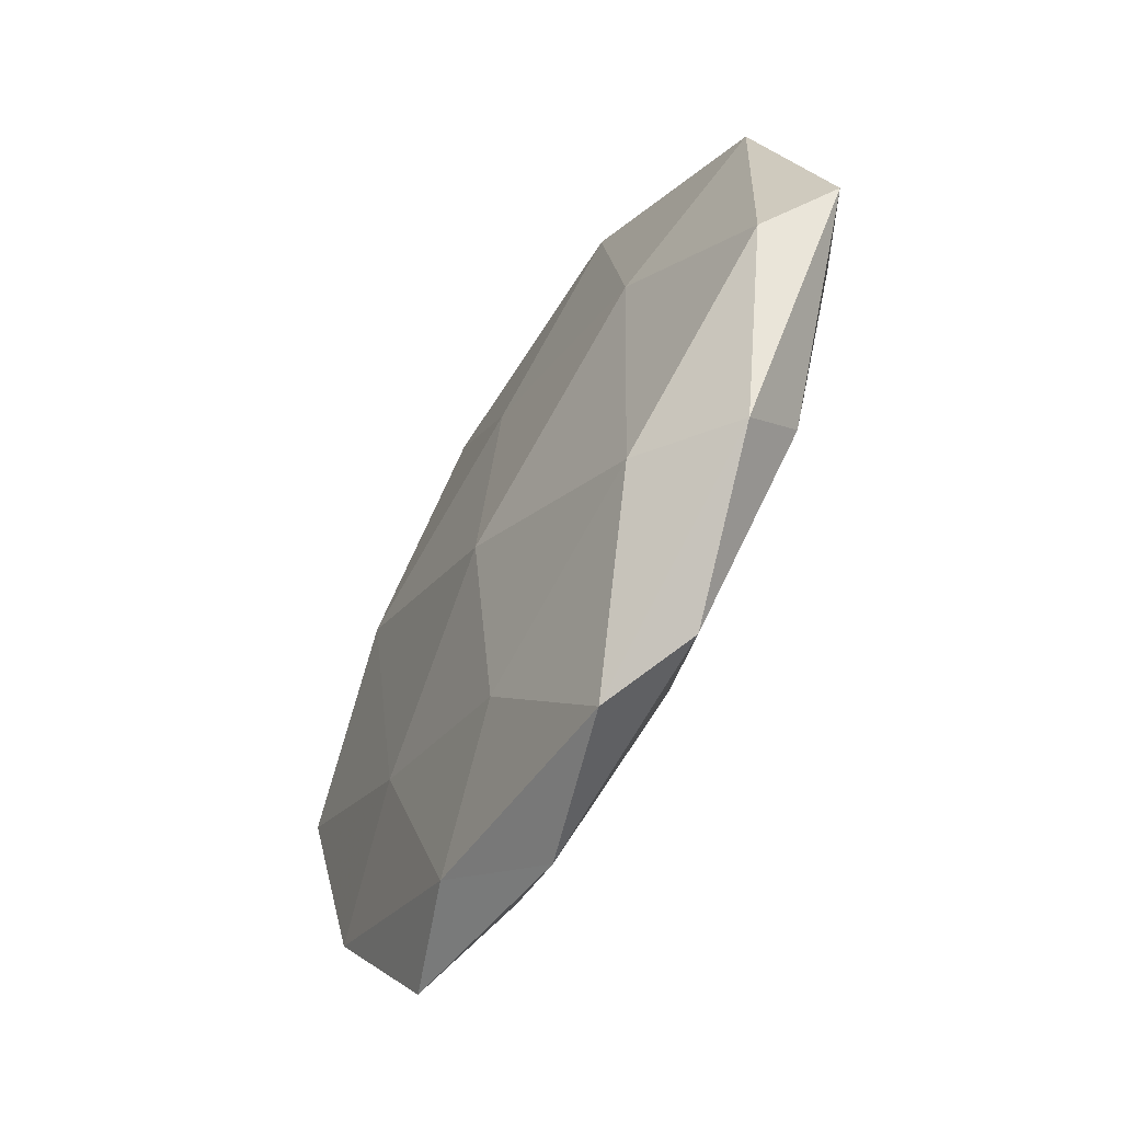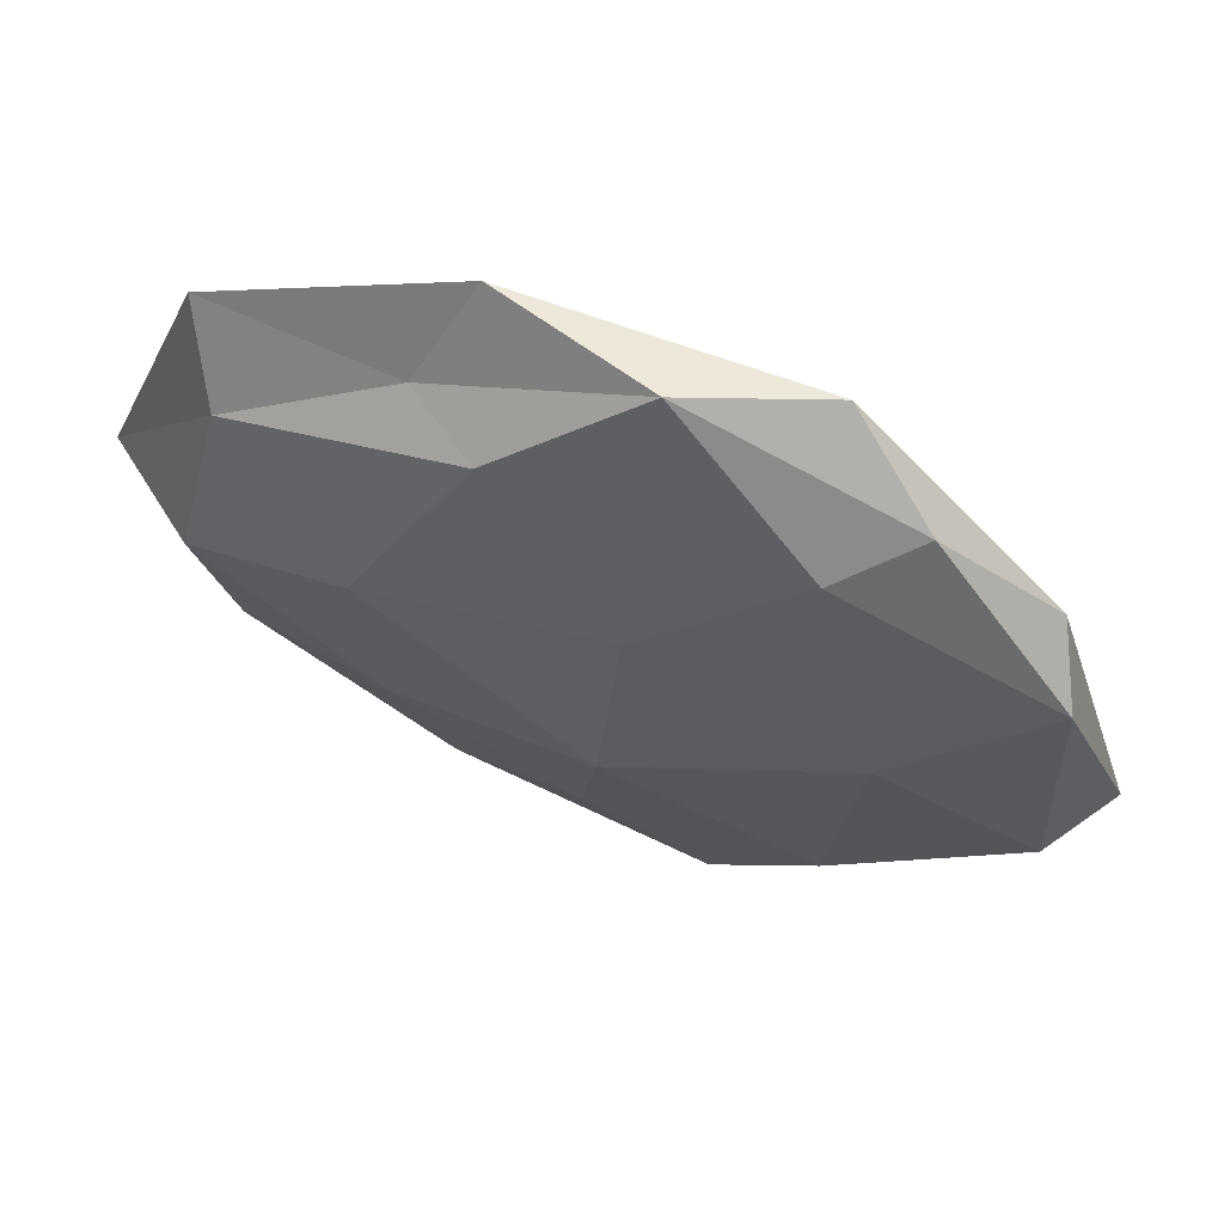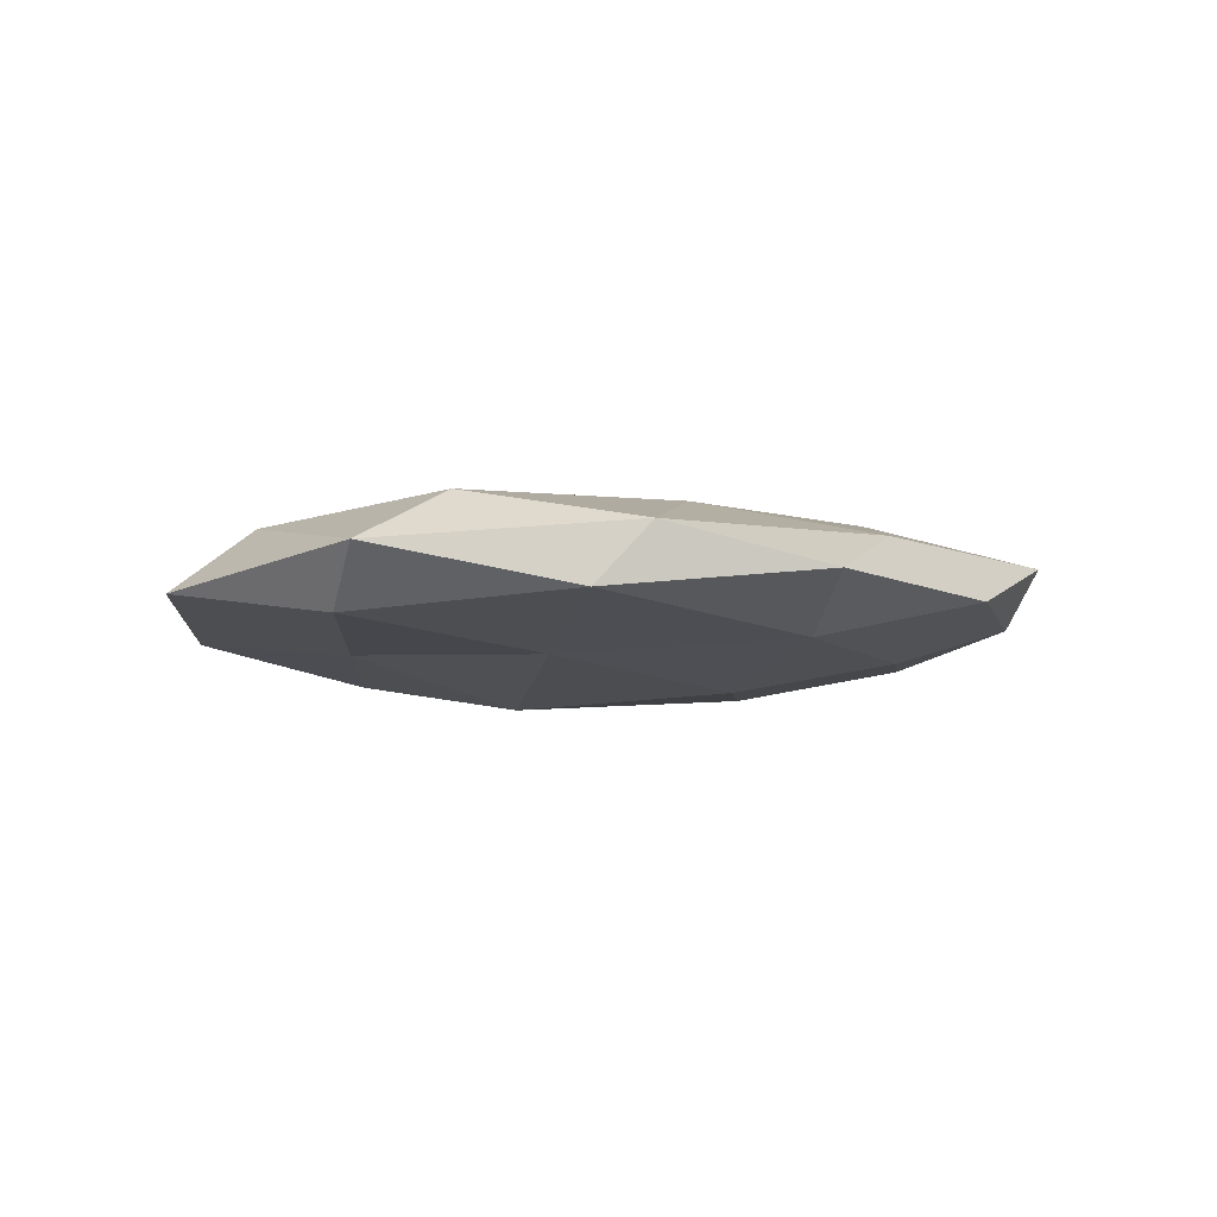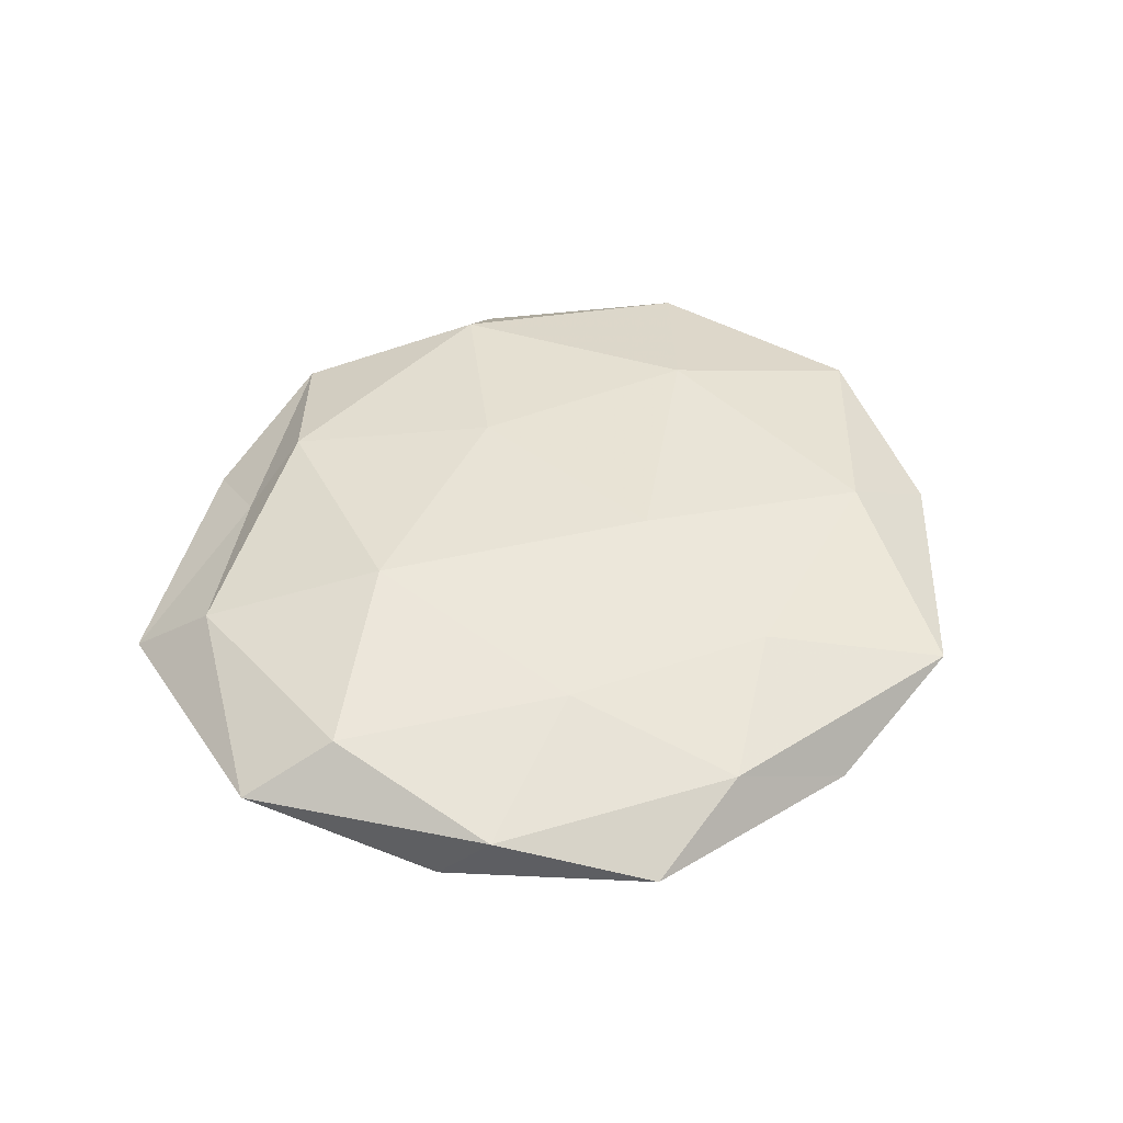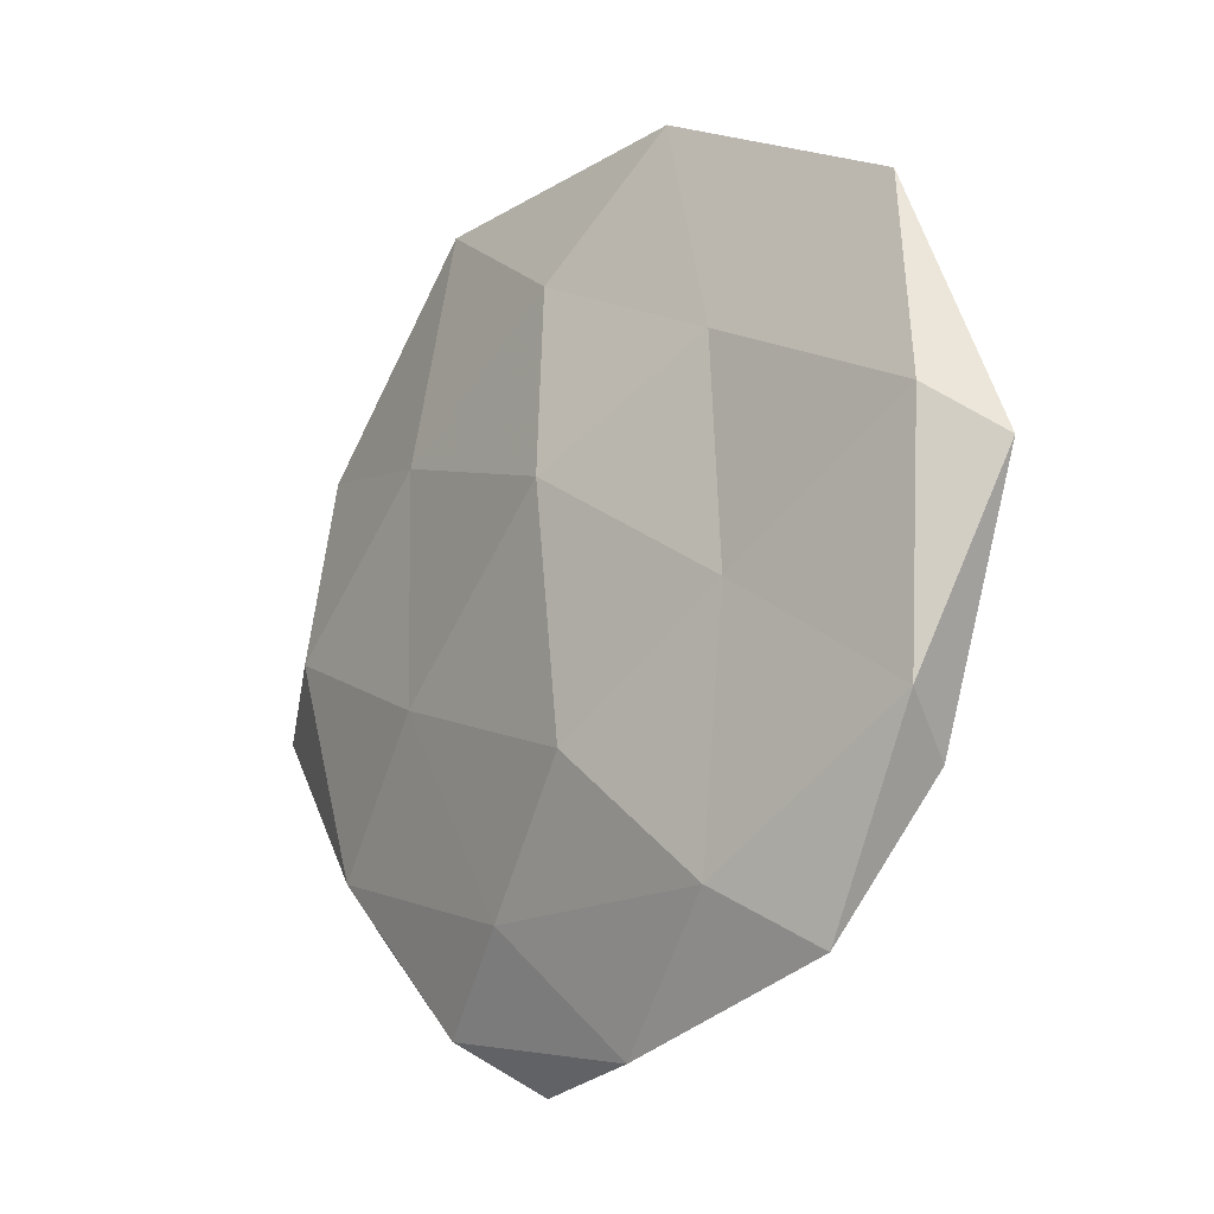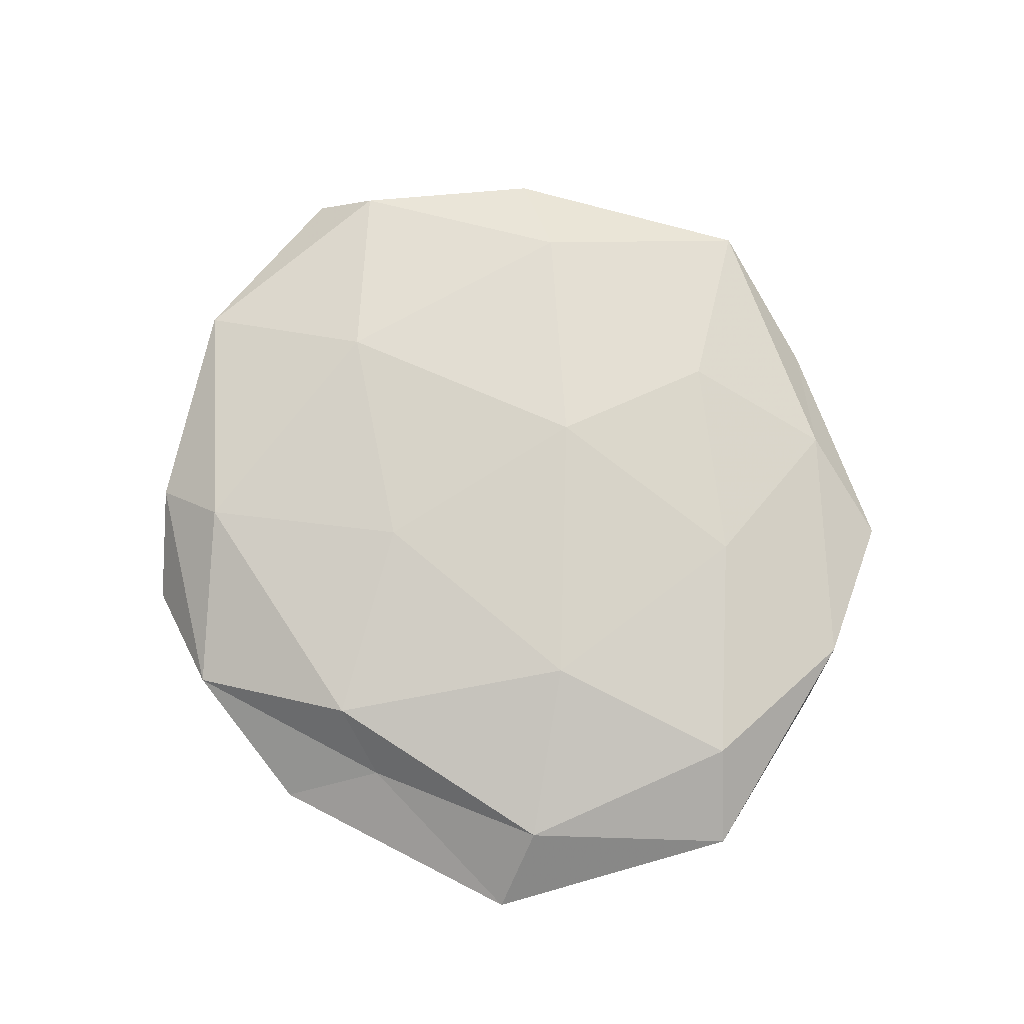
<metadata>
{"format":"obj","ext":"obj","renderer":"f3d","projection":"perspective","resolution":1024,"background":"white","views":[{"elev":-59.2,"azim":60.1,"up":"+Y"},{"elev":63.1,"azim":20.6,"up":"+Y"},{"elev":-7.0,"azim":-66.5,"up":"+Z"},{"elev":45.2,"azim":-51.5,"up":"+Z"},{"elev":-16.3,"azim":-131.1,"up":"+Y"},{"elev":75.5,"azim":-126.3,"up":"+Z"}]}
</metadata>
<code>
v 0.02935 -0.03033 0.008733
v -0.01553 0.05255 -0.004389
v 0.05961 -0.006268 -0.001529
v -0.05086 -0.02064 -0.004549
v -0.02005 -0.04525 0.003893
v -0.00377 0.01105 -0.01366
v 0.02507 0.02041 -0.009422
v 0.02339 -0.04802 -0.002994
v 0.009568 -0.03696 -0.008203
v -0.0542 0.009789 -0.00633
v -0.0477 -0.02699 0.003123
v 0.02228 0.05082 -0.005274
v -0.02897 -0.005408 -0.009269
v 0.04185 -0.03434 0.001297
v -0.006509 -0.05326 -0.002775
v -0.02434 -0.03705 -0.008182
v 0.02222 -0.01041 -0.01115
v 0.03339 0.004069 0.01039
v 0.05181 0.01928 0.004087
v 0.05323 -0.01202 0.005713
v 0.002585 -0.01324 0.01301
v -0.02591 -0.02231 0.008659
v -0.02678 0.009601 0.01211
v -0.006521 -0.02031 -0.01267
v 0.04036 -0.02773 -0.006215
v -0.01194 0.03897 0.008487
v -0.05011 -0.003028 0.007656
v 0.03378 0.04122 0.001201
v 0.005066 0.01724 0.01147
v 0.01435 -0.05476 0.003749
v 0.04792 0.0007987 -0.008136
v -0.06056 0.004058 0.0008835
v -0.0483 0.03628 -0.002138
v -0.03612 -0.04483 -0.001893
v 0.02462 0.03707 0.008025
v -0.04338 0.02673 0.005839
v 7.134e-05 0.03618 -0.00945
v -0.0216 0.04 0.002021
v -0.001216 -0.03615 0.008265
v 0.0479 0.02556 -0.003865
v 0.005565 0.05319 0.002234
v -0.02585 0.02357 -0.007958
f 4 10 13
f 15 9 8
f 4 13 16
f 16 9 15
f 7 17 6
f 1 14 20
f 3 20 14
f 20 18 1
f 19 20 3
f 19 18 20
f 18 21 1
f 5 22 11
f 22 21 23
f 24 13 6
f 16 24 9
f 16 13 24
f 6 17 24
f 9 24 17
f 8 9 25
f 3 14 25
f 25 14 8
f 9 17 25
f 11 22 27
f 27 22 23
f 18 29 21
f 23 21 29
f 29 26 23
f 30 14 1
f 30 8 14
f 15 30 5
f 15 8 30
f 7 31 17
f 31 3 25
f 25 17 31
f 4 32 10
f 11 32 4
f 11 27 32
f 10 32 33
f 34 11 4
f 34 5 11
f 34 15 5
f 34 4 16
f 34 16 15
f 35 18 19
f 28 35 19
f 35 29 18
f 35 26 29
f 26 36 23
f 23 36 27
f 32 27 36
f 32 36 33
f 37 7 6
f 12 37 2
f 12 7 37
f 38 2 33
f 26 38 36
f 33 36 38
f 1 21 39
f 5 39 22
f 22 39 21
f 39 30 1
f 5 30 39
f 40 7 12
f 19 3 40
f 28 40 12
f 28 19 40
f 40 3 31
f 40 31 7
f 12 2 41
f 28 12 41
f 41 26 35
f 28 41 35
f 41 2 38
f 41 38 26
f 13 42 6
f 13 10 42
f 2 42 33
f 33 42 10
f 2 37 42
f 6 42 37

</code>
